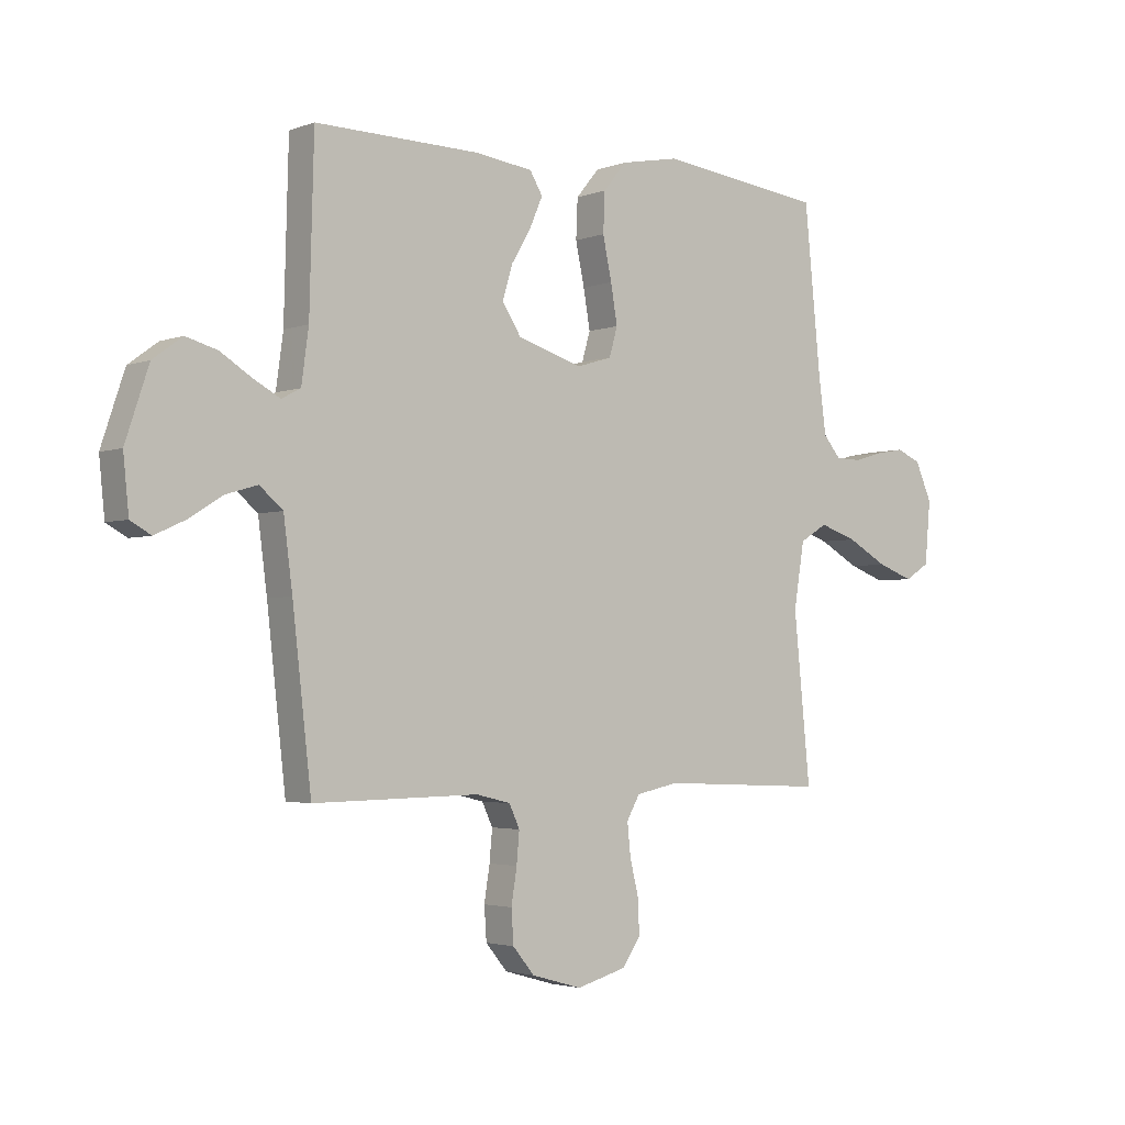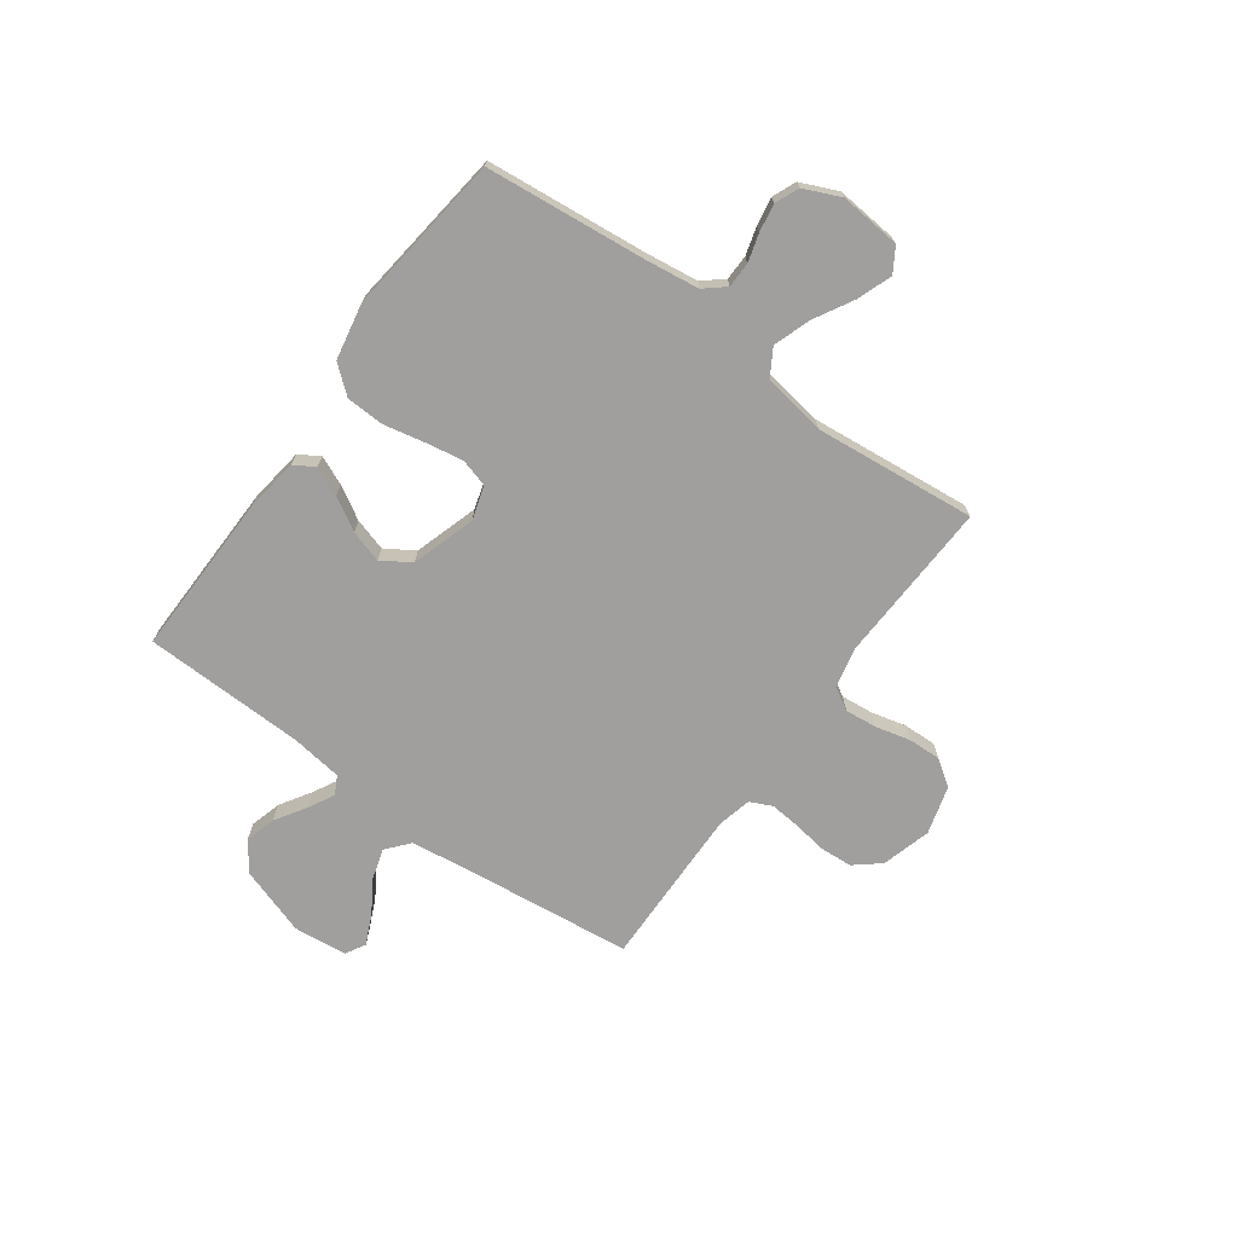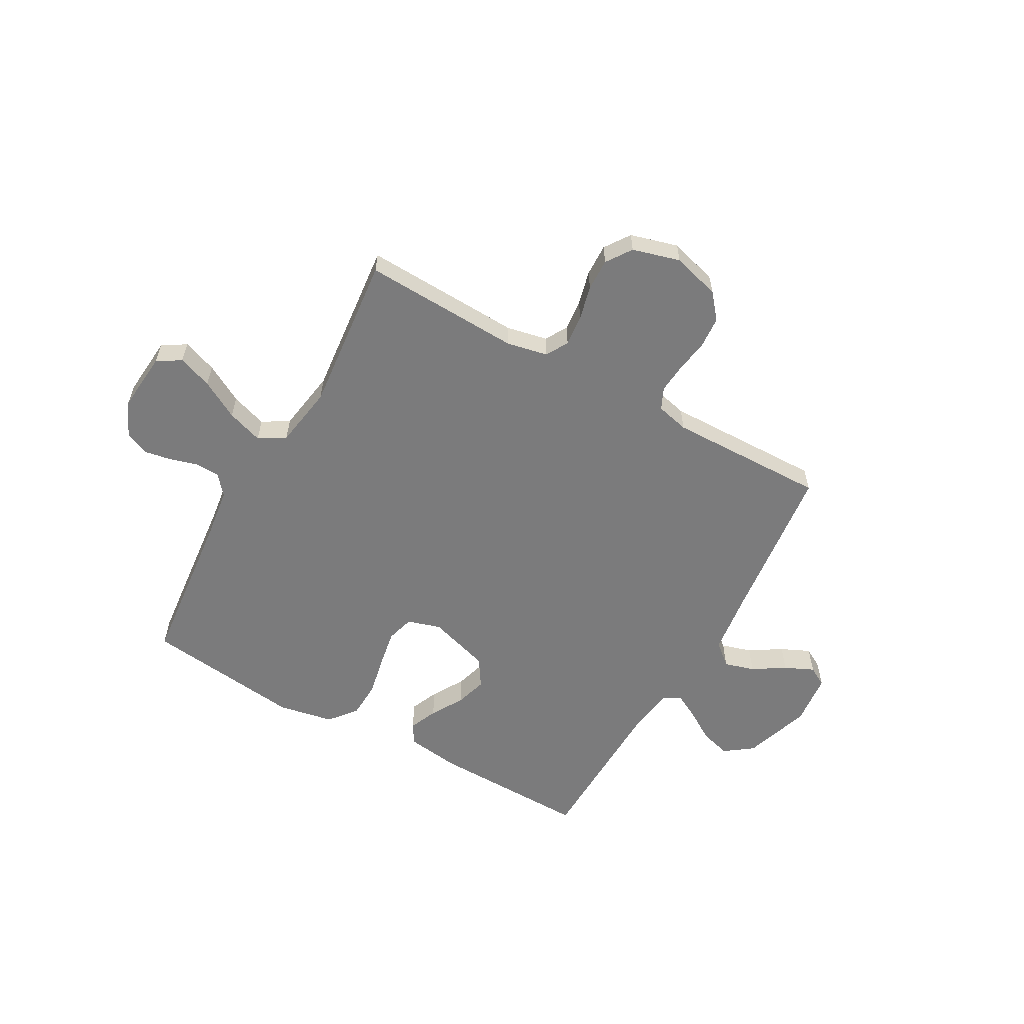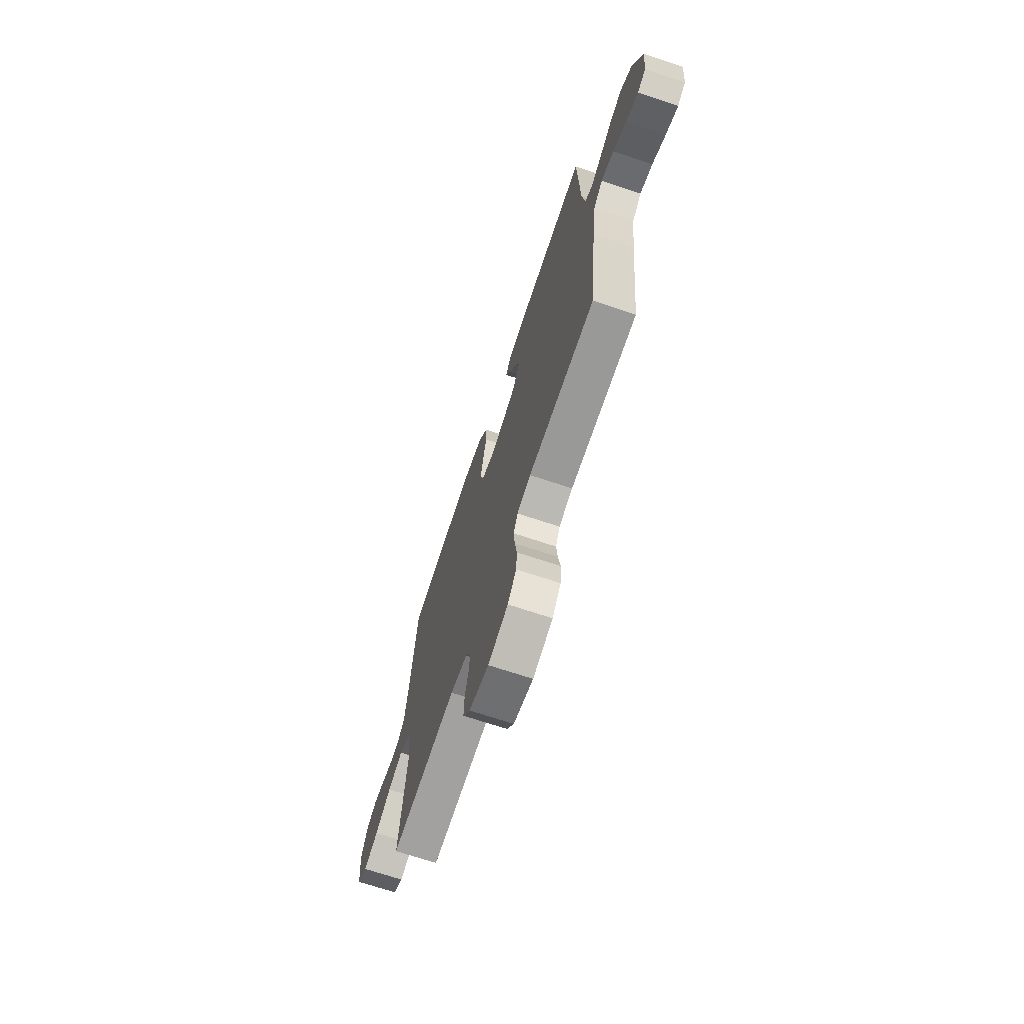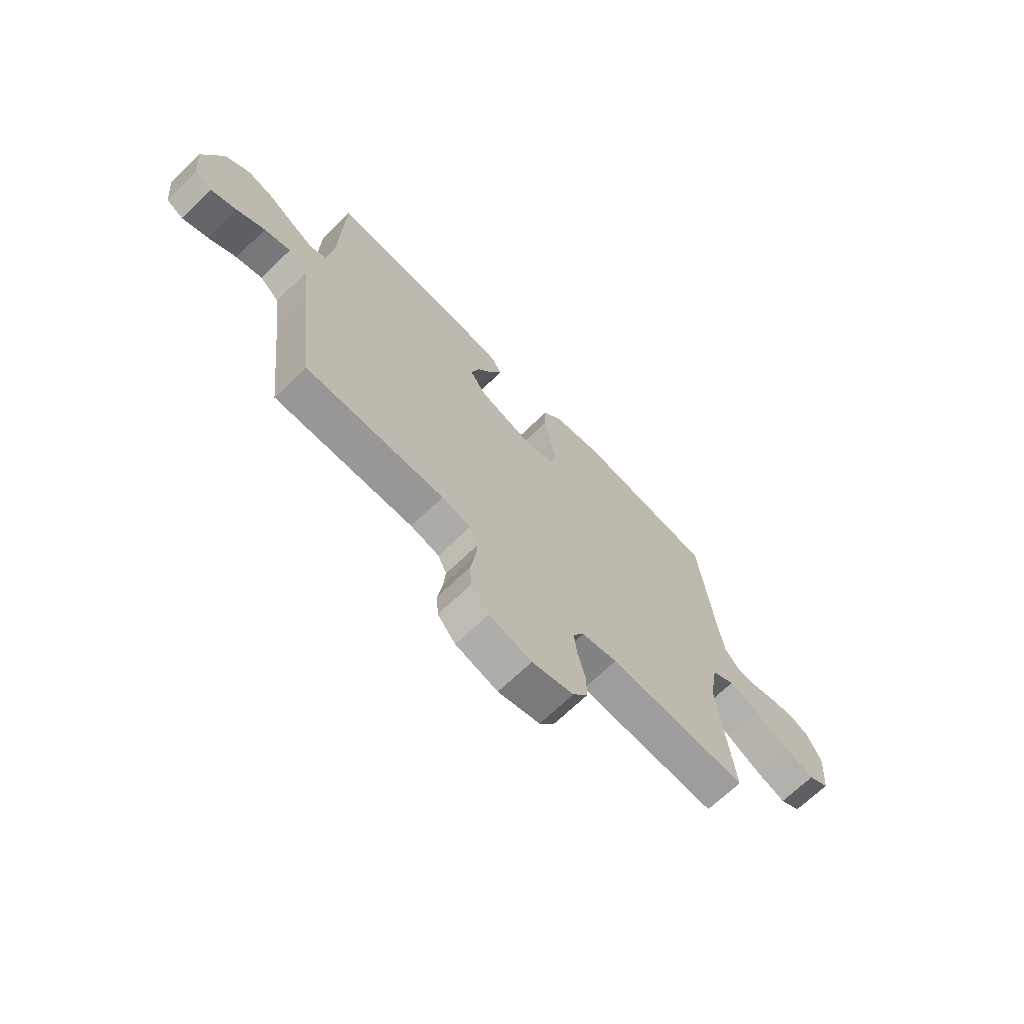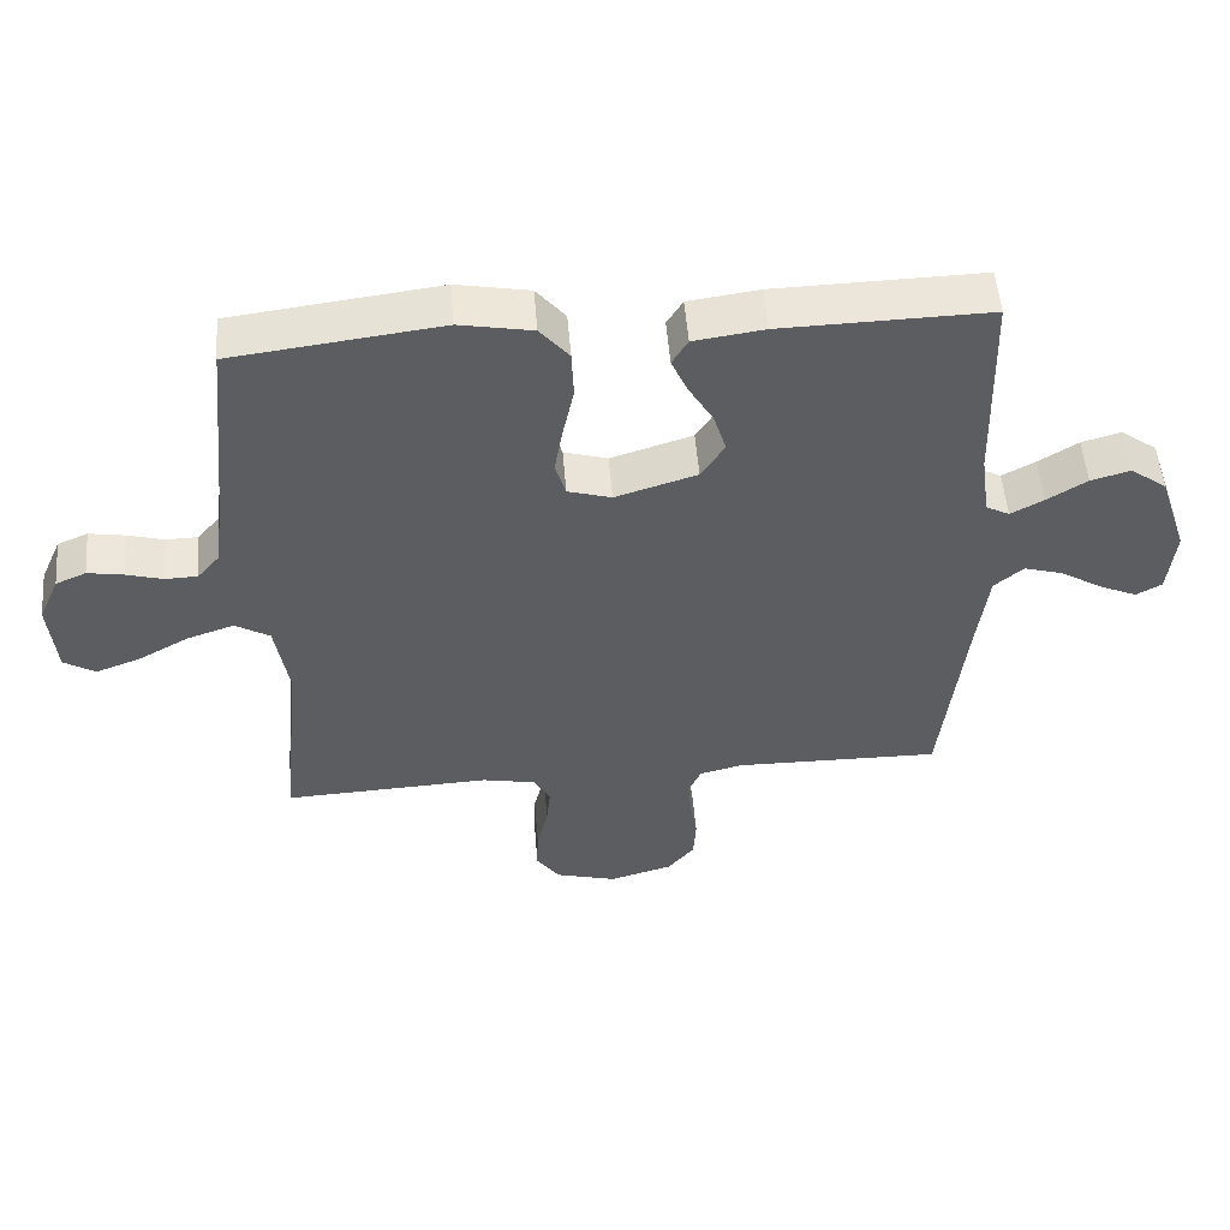
<metadata>
{"format":"obj","ext":"obj","renderer":"f3d","projection":"perspective","resolution":1024,"background":"white","views":[{"elev":-2.8,"azim":-38.4,"up":"+Z"},{"elev":-71.3,"azim":54.1,"up":"+Y"},{"elev":-58.5,"azim":150.8,"up":"+Y"},{"elev":-69.8,"azim":-108.5,"up":"+Z"},{"elev":-69.0,"azim":-46.0,"up":"+Z"},{"elev":52.8,"azim":175.3,"up":"+Z"}]}
</metadata>
<code>
v 0.5 0.07 -0.5
v 0.2 0.07 -0.487
v 0.123 0.07 -0.503
v 0.099 0.07 -0.545
v 0.105 0.07 -0.604
v 0.121 0.07 -0.669
v 0.123 0.07 -0.73
v 0.09 0.07 -0.778
v 0 0.07 -0.803
v -0.091 0.07 -0.777
v -0.13 0.07 -0.73
v -0.134 0.07 -0.67
v -0.124 0.07 -0.607
v -0.119 0.07 -0.551
v -0.138 0.07 -0.51
v -0.2 0.07 -0.495
v -0.5 0.07 -0.5
v -0.534 0.07 -0.2
v -0.55 0.07 -0.076
v -0.592 0.07 -0.04
v -0.649 0.07 -0.057
v -0.71 0.07 -0.095
v -0.765 0.07 -0.12
v -0.802 0.07 -0.099
v -0.812 0.07 0
v -0.77 0.07 0.126
v -0.717 0.07 0.165
v -0.66 0.07 0.149
v -0.603 0.07 0.113
v -0.555 0.07 0.087
v -0.521 0.07 0.105
v -0.508 0.07 0.2
v -0.5 0.07 0.5
v -0.2 0.07 0.494
v -0.098 0.07 0.48
v -0.075 0.07 0.442
v -0.098 0.07 0.389
v -0.134 0.07 0.328
v -0.152 0.07 0.268
v -0.118 0.07 0.215
v 0 0.07 0.178
v 0.063 0.07 0.197
v 0.078 0.07 0.249
v 0.066 0.07 0.319
v 0.05 0.07 0.395
v 0.053 0.07 0.466
v 0.095 0.07 0.517
v 0.2 0.07 0.537
v 0.5 0.07 0.5
v 0.53 0.07 0.2
v 0.543 0.07 0.102
v 0.575 0.07 0.064
v 0.622 0.07 0.063
v 0.674 0.07 0.078
v 0.726 0.07 0.087
v 0.77 0.07 0.068
v 0.8 0.07 0
v 0.79 0.07 -0.113
v 0.745 0.07 -0.141
v 0.68 0.07 -0.117
v 0.607 0.07 -0.076
v 0.539 0.07 -0.053
v 0.489 0.07 -0.083
v 0.47 0.07 -0.2
v 0.5 0 -0.5
v 0.2 0 -0.487
v 0.123 0 -0.503
v 0.099 0 -0.545
v 0.105 0 -0.604
v 0.121 0 -0.669
v 0.123 0 -0.73
v 0.09 0 -0.778
v 0 0 -0.803
v -0.091 0 -0.777
v -0.13 0 -0.73
v -0.134 0 -0.67
v -0.124 0 -0.607
v -0.119 0 -0.551
v -0.138 0 -0.51
v -0.2 0 -0.495
v -0.5 0 -0.5
v -0.534 0 -0.2
v -0.55 0 -0.076
v -0.592 0 -0.04
v -0.649 0 -0.057
v -0.71 0 -0.095
v -0.765 0 -0.12
v -0.802 0 -0.099
v -0.812 0 0
v -0.77 0 0.126
v -0.717 0 0.165
v -0.66 0 0.149
v -0.603 0 0.113
v -0.555 0 0.087
v -0.521 0 0.105
v -0.508 0 0.2
v -0.5 0 0.5
v -0.2 0 0.494
v -0.098 0 0.48
v -0.075 0 0.442
v -0.098 0 0.389
v -0.134 0 0.328
v -0.152 0 0.268
v -0.118 0 0.215
v 0 0 0.178
v 0.063 0 0.197
v 0.078 0 0.249
v 0.066 0 0.319
v 0.05 0 0.395
v 0.053 0 0.466
v 0.095 0 0.517
v 0.2 0 0.537
v 0.5 0 0.5
v 0.53 0 0.2
v 0.543 0 0.102
v 0.575 0 0.064
v 0.622 0 0.063
v 0.674 0 0.078
v 0.726 0 0.087
v 0.77 0 0.068
v 0.8 0 0
v 0.79 0 -0.113
v 0.745 0 -0.141
v 0.68 0 -0.117
v 0.607 0 -0.076
v 0.539 0 -0.053
v 0.489 0 -0.083
v 0.47 0 -0.2
f 59 60 61
f 58 59 61
f 57 58 61
f 56 57 61
f 55 56 61
f 54 55 61
f 53 54 61
f 52 53 61 62
f 51 52 62 63
f 48 49 50
f 47 48 50
f 46 47 50
f 45 46 50
f 44 45 50
f 50 51 63
f 44 50 63
f 43 44 63
f 36 37 38
f 35 36 38
f 34 35 38
f 33 34 38
f 32 33 38
f 31 32 38 39
f 30 31 39 40
f 27 28 29
f 26 27 29
f 25 26 29
f 24 25 29
f 23 24 29
f 22 23 29
f 21 22 29
f 20 21 29 30
f 30 40 41
f 20 30 41
f 19 20 41
f 16 17 18
f 19 41 42
f 18 19 42
f 16 18 42
f 15 16 42
f 11 12 13
f 10 11 13
f 9 10 13
f 8 9 13
f 7 8 13
f 6 7 13
f 5 6 13
f 4 5 13 14
f 64 1 2
f 64 2 3
f 63 64 3
f 43 63 3
f 15 42 43
f 14 15 43
f 4 14 43
f 3 4 43
f 125 124 123
f 125 123 122
f 125 122 121
f 125 121 120
f 125 120 119
f 125 119 118
f 125 118 117
f 126 125 117 116
f 127 126 116 115
f 114 113 112
f 114 112 111
f 114 111 110
f 114 110 109
f 114 109 108
f 127 115 114
f 127 114 108
f 127 108 107
f 102 101 100
f 102 100 99
f 102 99 98
f 102 98 97
f 102 97 96
f 103 102 96 95
f 104 103 95 94
f 93 92 91
f 93 91 90
f 93 90 89
f 93 89 88
f 93 88 87
f 93 87 86
f 93 86 85
f 94 93 85 84
f 105 104 94
f 105 94 84
f 105 84 83
f 82 81 80
f 106 105 83
f 106 83 82
f 106 82 80
f 106 80 79
f 77 76 75
f 77 75 74
f 77 74 73
f 77 73 72
f 77 72 71
f 77 71 70
f 77 70 69
f 78 77 69 68
f 66 65 128
f 67 66 128
f 67 128 127
f 67 127 107
f 107 106 79
f 107 79 78
f 107 78 68
f 107 68 67
f 1 65 66 2
f 2 66 67 3
f 3 67 68 4
f 4 68 69 5
f 5 69 70 6
f 6 70 71 7
f 7 71 72 8
f 8 72 73 9
f 9 73 74 10
f 10 74 75 11
f 11 75 76 12
f 12 76 77 13
f 13 77 78 14
f 14 78 79 15
f 15 79 80 16
f 16 80 81 17
f 17 81 82 18
f 18 82 83 19
f 19 83 84 20
f 20 84 85 21
f 21 85 86 22
f 22 86 87 23
f 23 87 88 24
f 24 88 89 25
f 25 89 90 26
f 26 90 91 27
f 27 91 92 28
f 28 92 93 29
f 29 93 94 30
f 30 94 95 31
f 31 95 96 32
f 32 96 97 33
f 33 97 98 34
f 34 98 99 35
f 35 99 100 36
f 36 100 101 37
f 37 101 102 38
f 38 102 103 39
f 39 103 104 40
f 40 104 105 41
f 41 105 106 42
f 42 106 107 43
f 43 107 108 44
f 44 108 109 45
f 45 109 110 46
f 46 110 111 47
f 47 111 112 48
f 48 112 113 49
f 49 113 114 50
f 50 114 115 51
f 51 115 116 52
f 52 116 117 53
f 53 117 118 54
f 54 118 119 55
f 55 119 120 56
f 56 120 121 57
f 57 121 122 58
f 58 122 123 59
f 59 123 124 60
f 60 124 125 61
f 61 125 126 62
f 62 126 127 63
f 63 127 128 64
f 64 128 65 1

</code>
